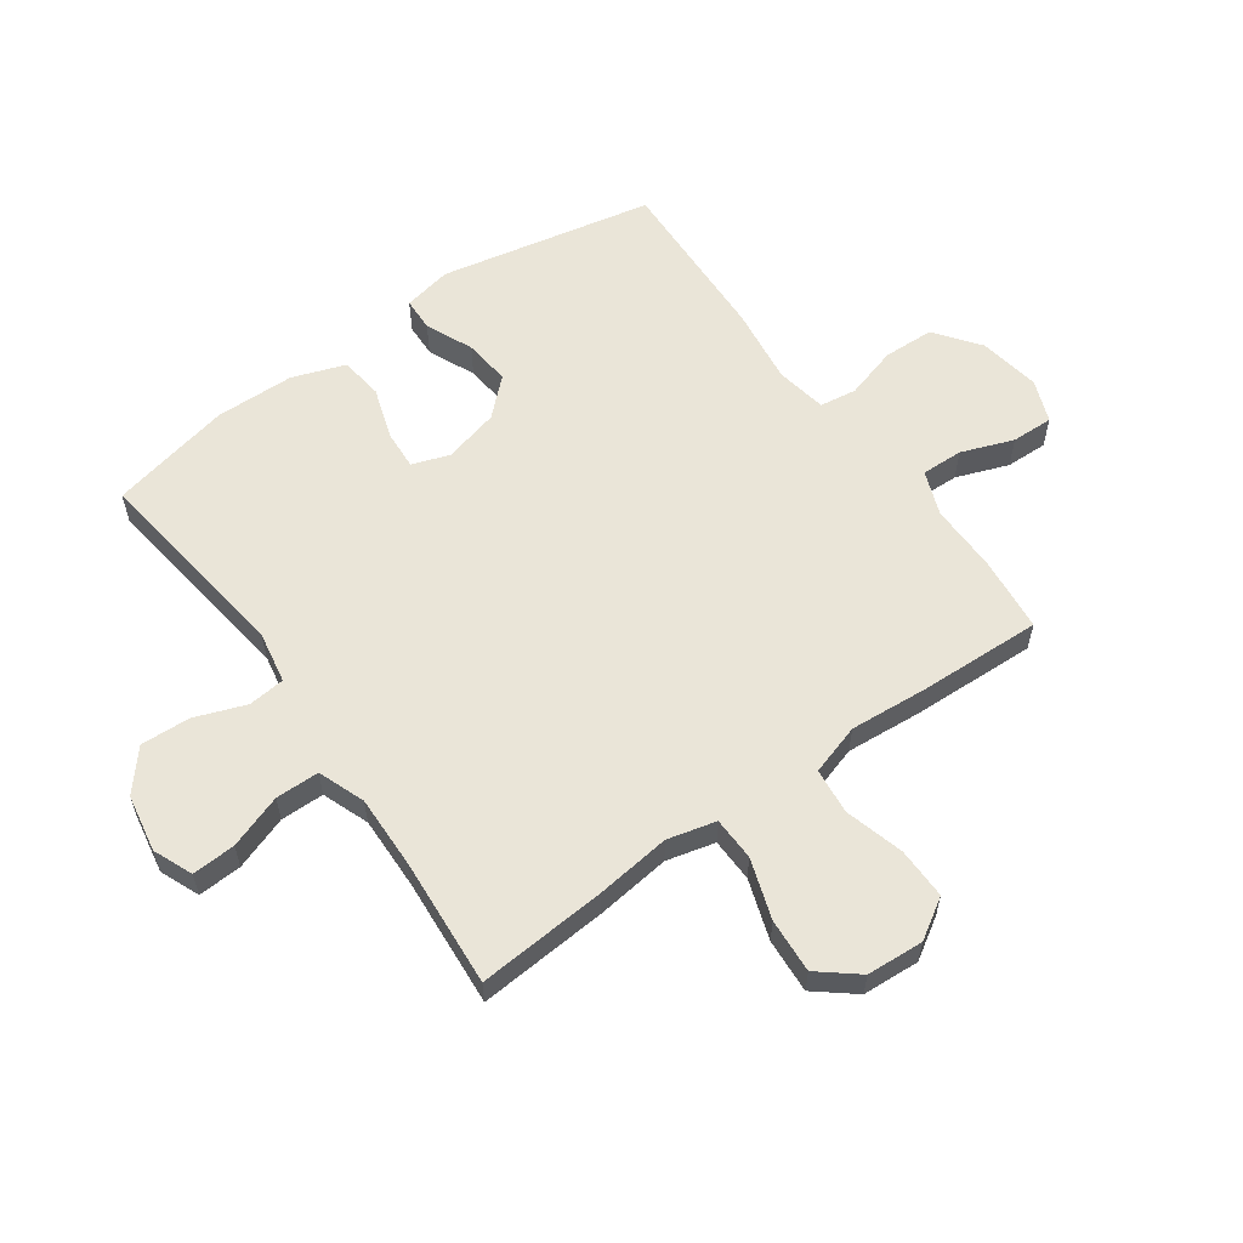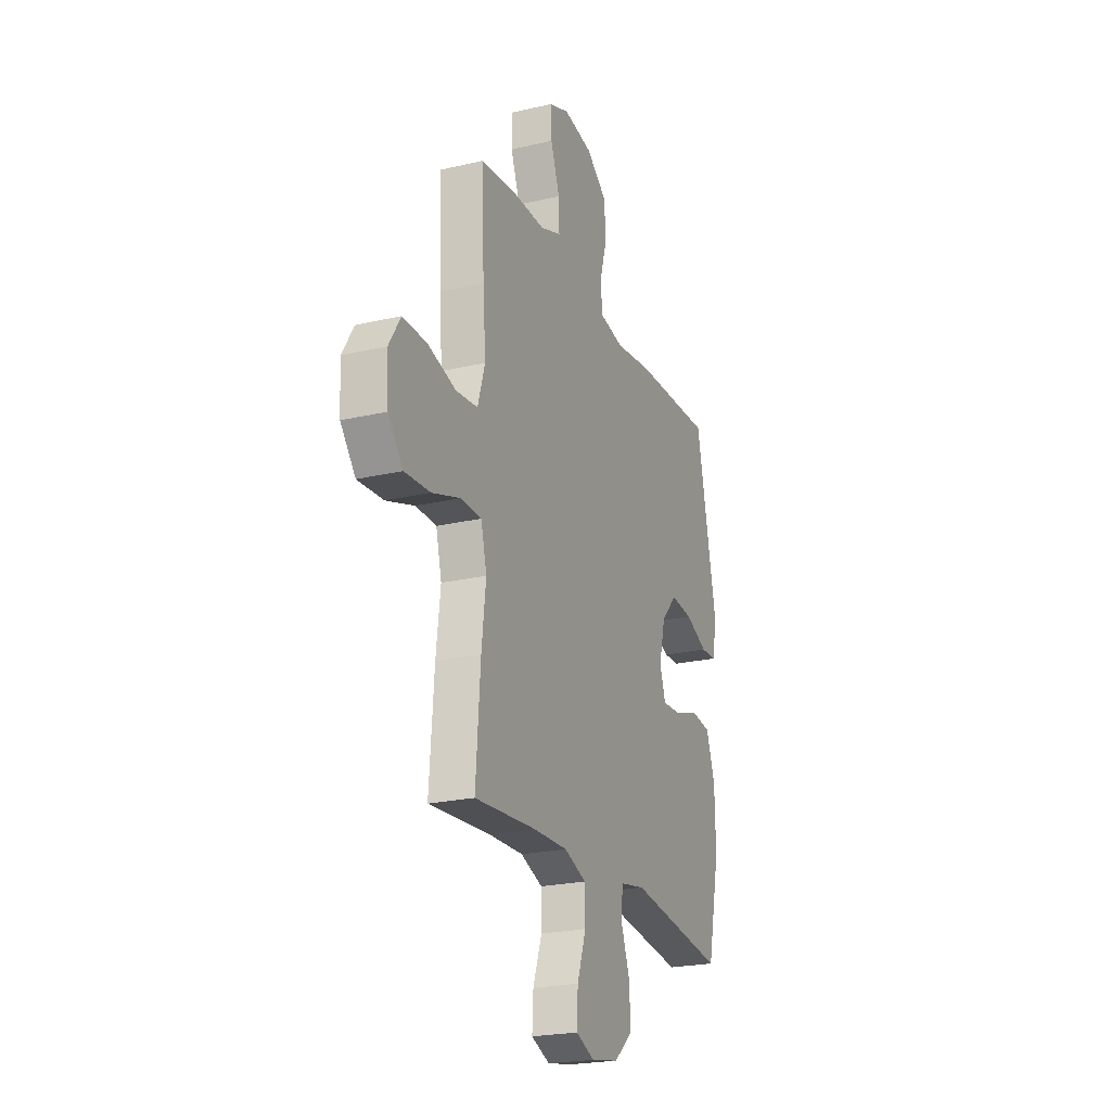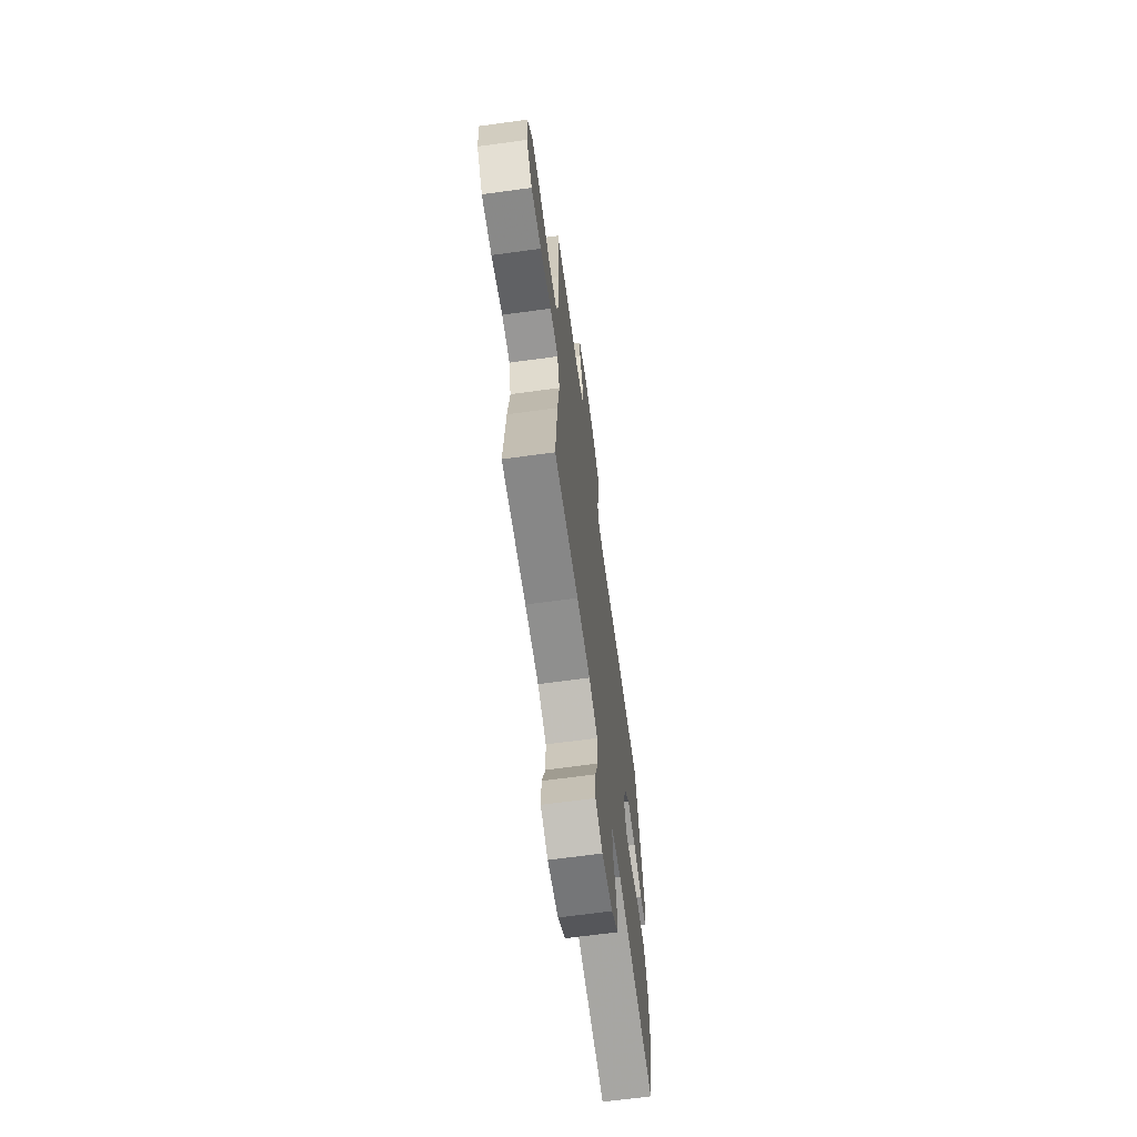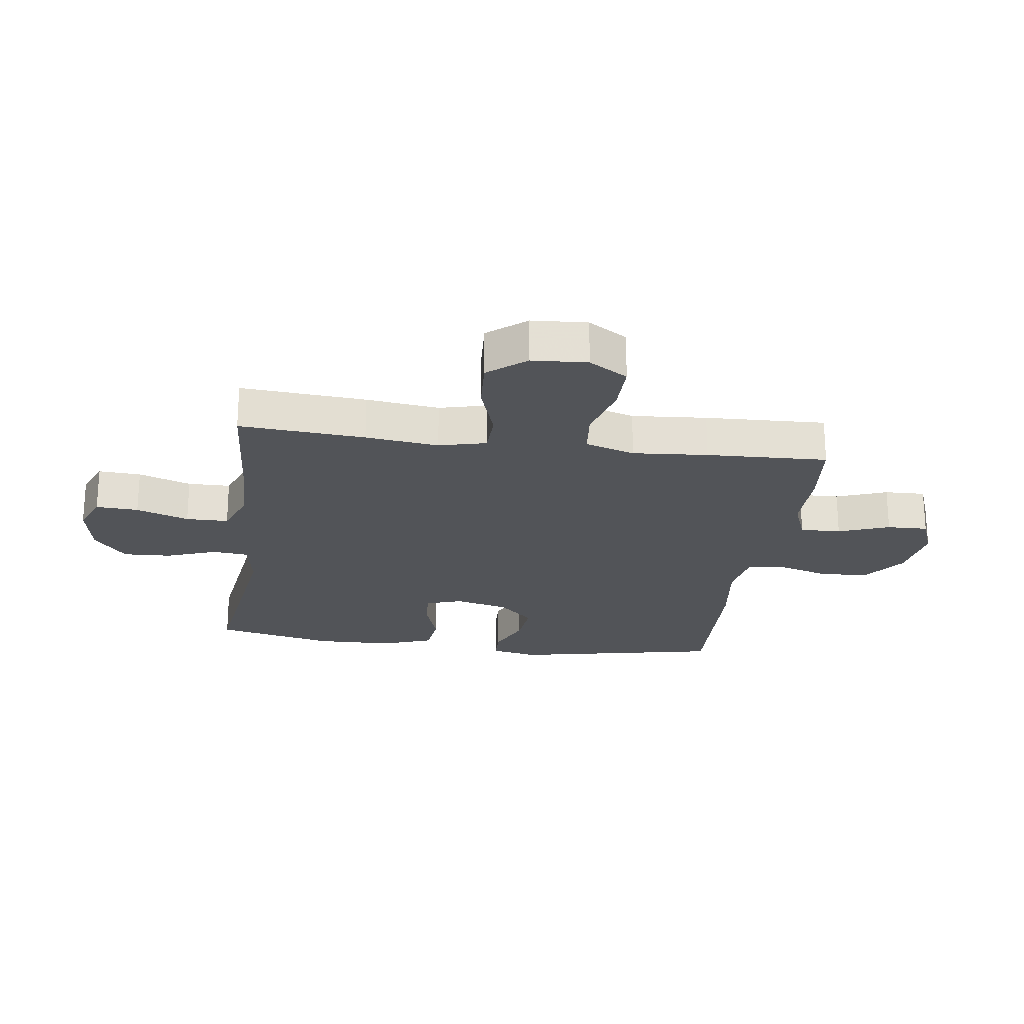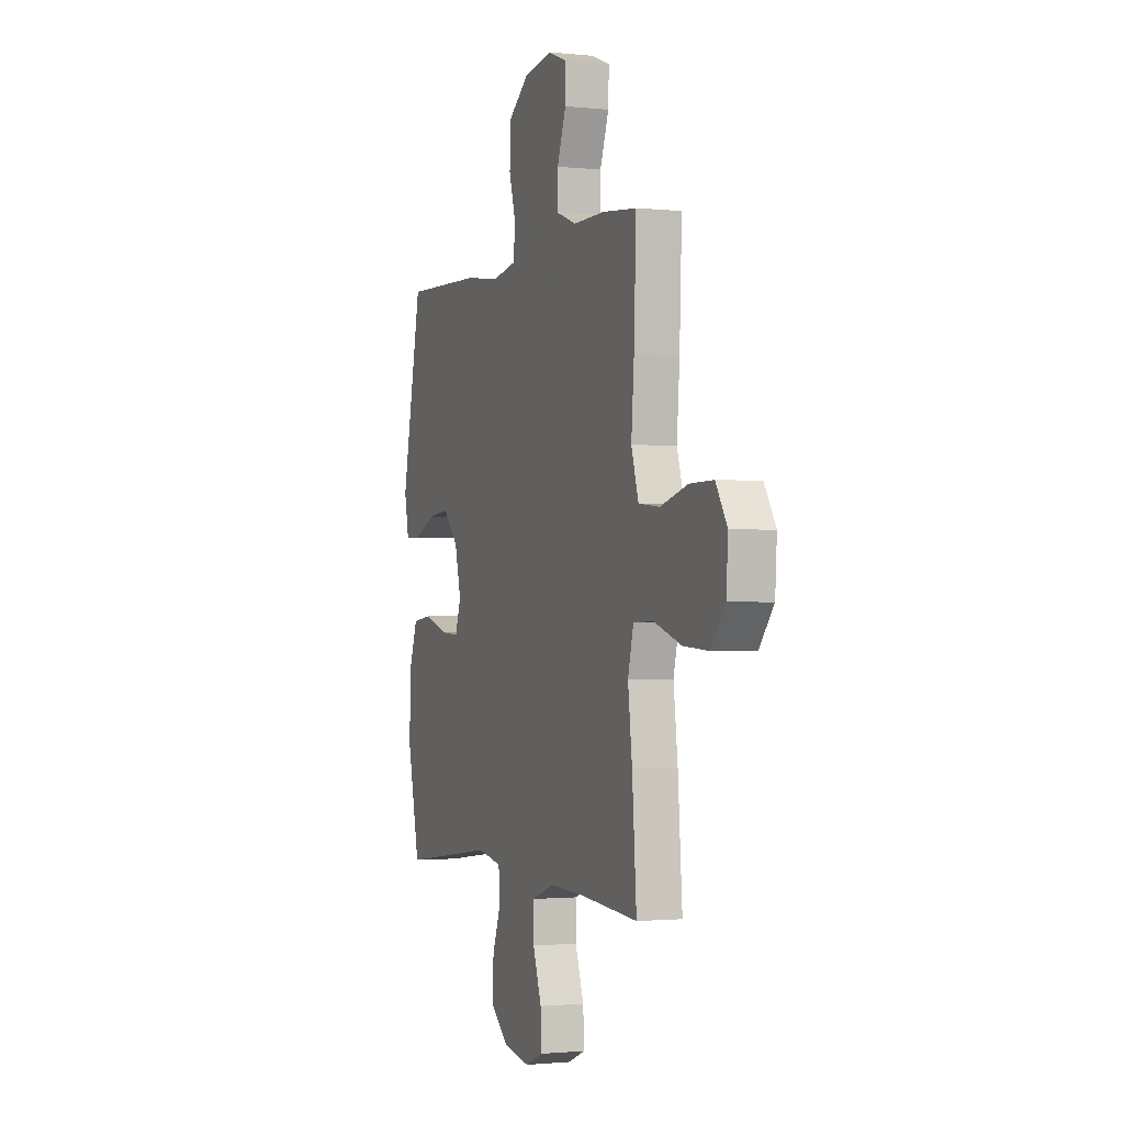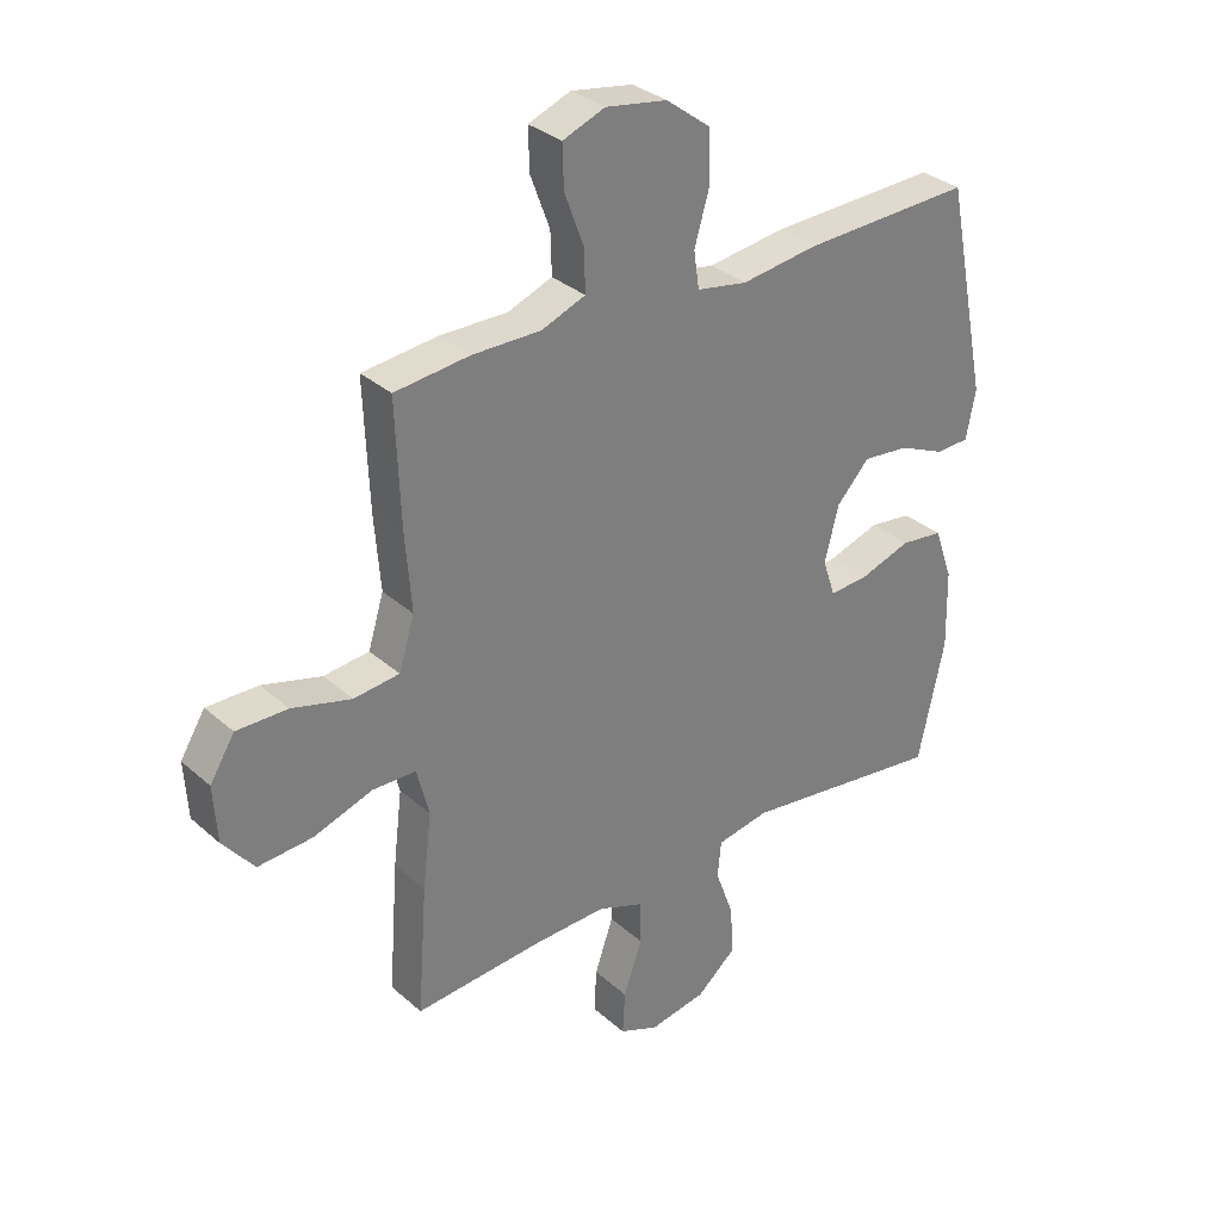
<metadata>
{"format":"obj","ext":"obj","renderer":"f3d","projection":"perspective","resolution":1024,"background":"white","views":[{"elev":59.0,"azim":-125.5,"up":"+Y"},{"elev":-22.8,"azim":-68.2,"up":"+Z"},{"elev":-66.7,"azim":-82.2,"up":"+Z"},{"elev":-22.9,"azim":-97.8,"up":"+Y"},{"elev":-1.3,"azim":-111.0,"up":"+Z"},{"elev":32.1,"azim":-39.4,"up":"+Z"}]}
</metadata>
<code>
v 0.5 0.07 -0.5
v 0.161 0.07 -0.455
v 0.074 0.07 -0.471
v 0.068 0.07 -0.532
v 0.099 0.07 -0.616
v 0.103 0.07 -0.698
v 0.038 0.07 -0.753
v -0.057 0.07 -0.77
v -0.122 0.07 -0.743
v -0.118 0.07 -0.671
v -0.087 0.07 -0.582
v -0.088 0.07 -0.51
v -0.165 0.07 -0.481
v -0.285 0.07 -0.484
v -0.5 0.07 -0.5
v -0.484 0.07 -0.287
v -0.469 0.07 -0.163
v -0.489 0.07 -0.083
v -0.561 0.07 -0.081
v -0.66 0.07 -0.114
v -0.75 0.07 -0.12
v -0.802 0.07 -0.056
v -0.808 0.07 0.038
v -0.767 0.07 0.104
v -0.682 0.07 0.103
v -0.584 0.07 0.076
v -0.508 0.07 0.084
v -0.482 0.07 0.168
v -0.492 0.07 0.295
v -0.5 0.07 0.5
v -0.376 0.07 0.513
v -0.262 0.07 0.512
v -0.189 0.07 0.54
v -0.191 0.07 0.609
v -0.223 0.07 0.695
v -0.225 0.07 0.764
v -0.155 0.07 0.791
v -0.053 0.07 0.774
v 0.02 0.07 0.719
v 0.023 0.07 0.635
v -0.002 0.07 0.549
v 0.007 0.07 0.488
v 0.091 0.07 0.473
v 0.219 0.07 0.49
v 0.5 0.07 0.5
v 0.572 0.07 0.148
v 0.556 0.07 0.068
v 0.501 0.07 0.066
v 0.423 0.07 0.1
v 0.346 0.07 0.108
v 0.291 0.07 0.049
v 0.268 0.07 -0.042
v 0.289 0.07 -0.104
v 0.354 0.07 -0.1
v 0.439 0.07 -0.072
v 0.51 0.07 -0.081
v 0.541 0.07 -0.168
v 0.544 0.07 -0.299
v 0.5 0 -0.5
v 0.161 0 -0.455
v 0.074 0 -0.471
v 0.068 0 -0.532
v 0.099 0 -0.616
v 0.103 0 -0.698
v 0.038 0 -0.753
v -0.057 0 -0.77
v -0.122 0 -0.743
v -0.118 0 -0.671
v -0.087 0 -0.582
v -0.088 0 -0.51
v -0.165 0 -0.481
v -0.285 0 -0.484
v -0.5 0 -0.5
v -0.484 0 -0.287
v -0.469 0 -0.163
v -0.489 0 -0.083
v -0.561 0 -0.081
v -0.66 0 -0.114
v -0.75 0 -0.12
v -0.802 0 -0.056
v -0.808 0 0.038
v -0.767 0 0.104
v -0.682 0 0.103
v -0.584 0 0.076
v -0.508 0 0.084
v -0.482 0 0.168
v -0.492 0 0.295
v -0.5 0 0.5
v -0.376 0 0.513
v -0.262 0 0.512
v -0.189 0 0.54
v -0.191 0 0.609
v -0.223 0 0.695
v -0.225 0 0.764
v -0.155 0 0.791
v -0.053 0 0.774
v 0.02 0 0.719
v 0.023 0 0.635
v -0.002 0 0.549
v 0.007 0 0.488
v 0.091 0 0.473
v 0.219 0 0.49
v 0.5 0 0.5
v 0.572 0 0.148
v 0.556 0 0.068
v 0.501 0 0.066
v 0.423 0 0.1
v 0.346 0 0.108
v 0.291 0 0.049
v 0.268 0 -0.042
v 0.289 0 -0.104
v 0.354 0 -0.1
v 0.439 0 -0.072
v 0.51 0 -0.081
v 0.541 0 -0.168
v 0.544 0 -0.299
f 57 58 1 2
f 54 55 56 57
f 53 54 57 2
f 52 53 2 3
f 51 52 3
f 46 47 48 49
f 46 49 50
f 43 44 45 46
f 42 43 46 50
f 38 39 40 41
f 38 41 42
f 37 38 42
f 34 35 36 37
f 33 34 37 42
f 32 33 42 50
f 28 29 30 31
f 28 31 32 50
f 23 24 25 26
f 23 26 27
f 22 23 27
f 19 20 21 22
f 18 19 22 27
f 17 18 27 28
f 14 15 16 17
f 13 14 17 28
f 8 9 10 11
f 8 11 12
f 7 8 12
f 4 5 6 7
f 3 4 7 12
f 51 3 12 13
f 28 50 51
f 13 28 51
f 60 59 116 115
f 115 114 113 112
f 60 115 112 111
f 61 60 111 110
f 61 110 109
f 107 106 105 104
f 108 107 104
f 104 103 102 101
f 108 104 101 100
f 99 98 97 96
f 100 99 96
f 100 96 95
f 95 94 93 92
f 100 95 92 91
f 108 100 91 90
f 89 88 87 86
f 108 90 89 86
f 84 83 82 81
f 85 84 81
f 85 81 80
f 80 79 78 77
f 85 80 77 76
f 86 85 76 75
f 75 74 73 72
f 86 75 72 71
f 69 68 67 66
f 70 69 66
f 70 66 65
f 65 64 63 62
f 70 65 62 61
f 71 70 61 109
f 109 108 86
f 109 86 71
f 1 59 60 2
f 2 60 61 3
f 3 61 62 4
f 4 62 63 5
f 5 63 64 6
f 6 64 65 7
f 7 65 66 8
f 8 66 67 9
f 9 67 68 10
f 10 68 69 11
f 11 69 70 12
f 12 70 71 13
f 13 71 72 14
f 14 72 73 15
f 15 73 74 16
f 16 74 75 17
f 17 75 76 18
f 18 76 77 19
f 19 77 78 20
f 20 78 79 21
f 21 79 80 22
f 22 80 81 23
f 23 81 82 24
f 24 82 83 25
f 25 83 84 26
f 26 84 85 27
f 27 85 86 28
f 28 86 87 29
f 29 87 88 30
f 30 88 89 31
f 31 89 90 32
f 32 90 91 33
f 33 91 92 34
f 34 92 93 35
f 35 93 94 36
f 36 94 95 37
f 37 95 96 38
f 38 96 97 39
f 39 97 98 40
f 40 98 99 41
f 41 99 100 42
f 42 100 101 43
f 43 101 102 44
f 44 102 103 45
f 45 103 104 46
f 46 104 105 47
f 47 105 106 48
f 48 106 107 49
f 49 107 108 50
f 50 108 109 51
f 51 109 110 52
f 52 110 111 53
f 53 111 112 54
f 54 112 113 55
f 55 113 114 56
f 56 114 115 57
f 57 115 116 58
f 58 116 59 1

</code>
